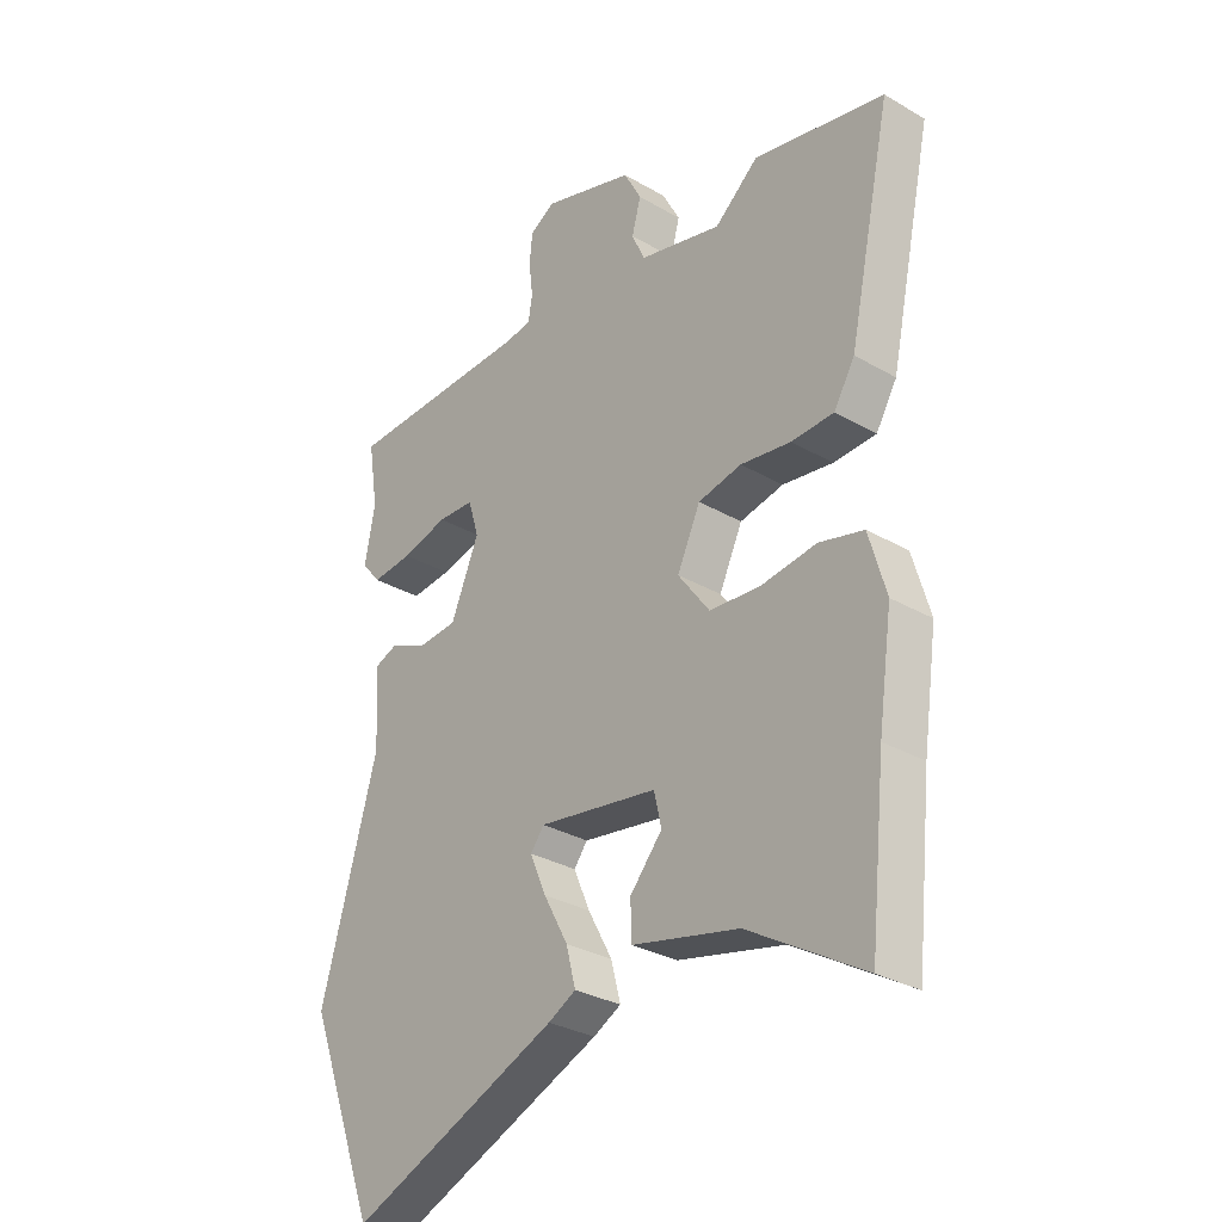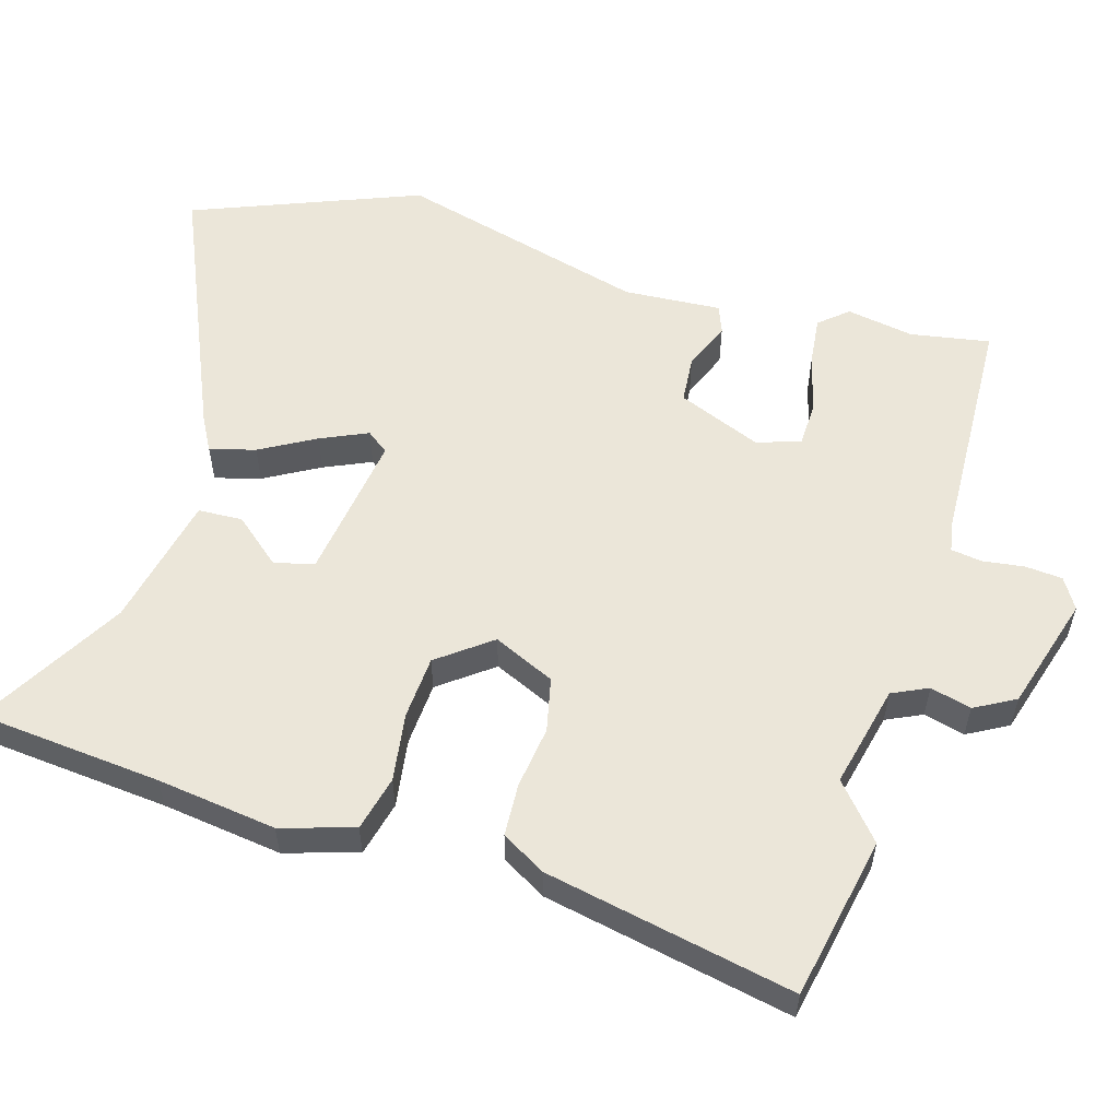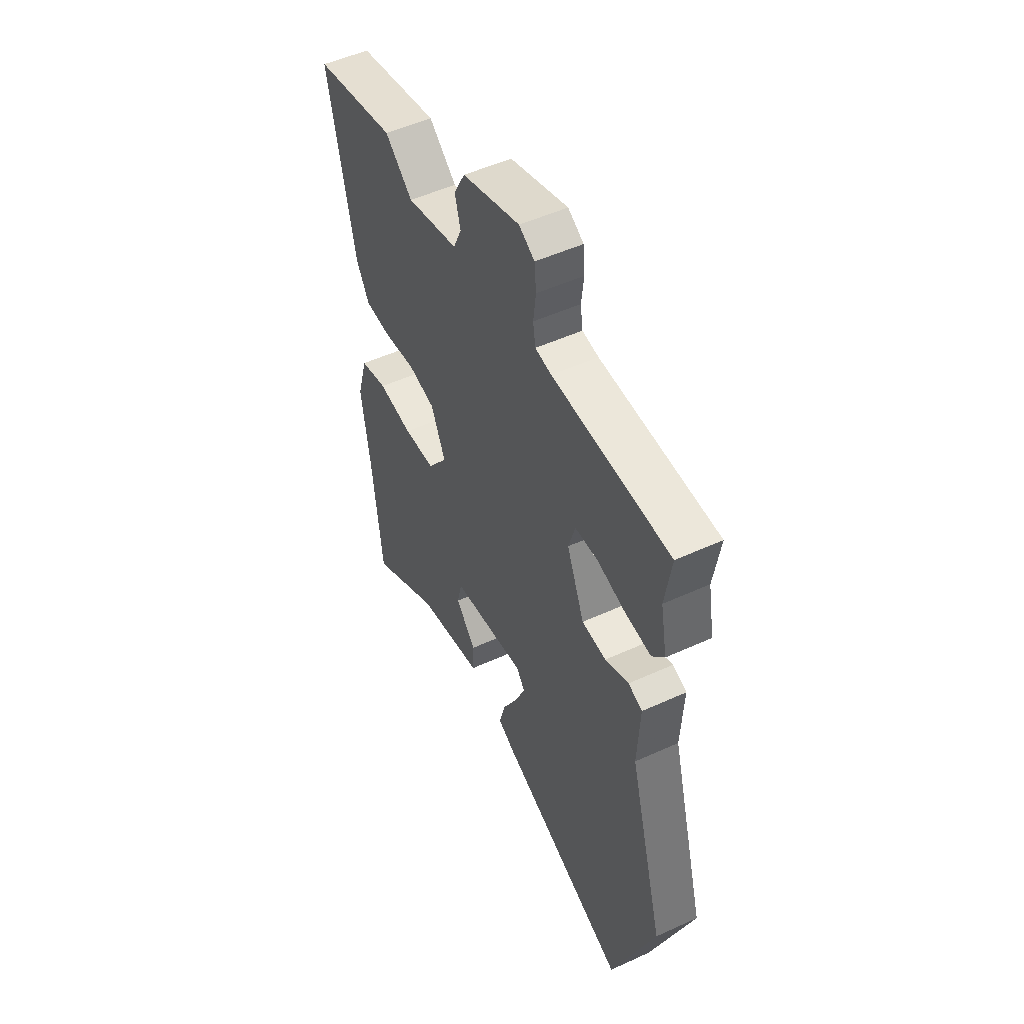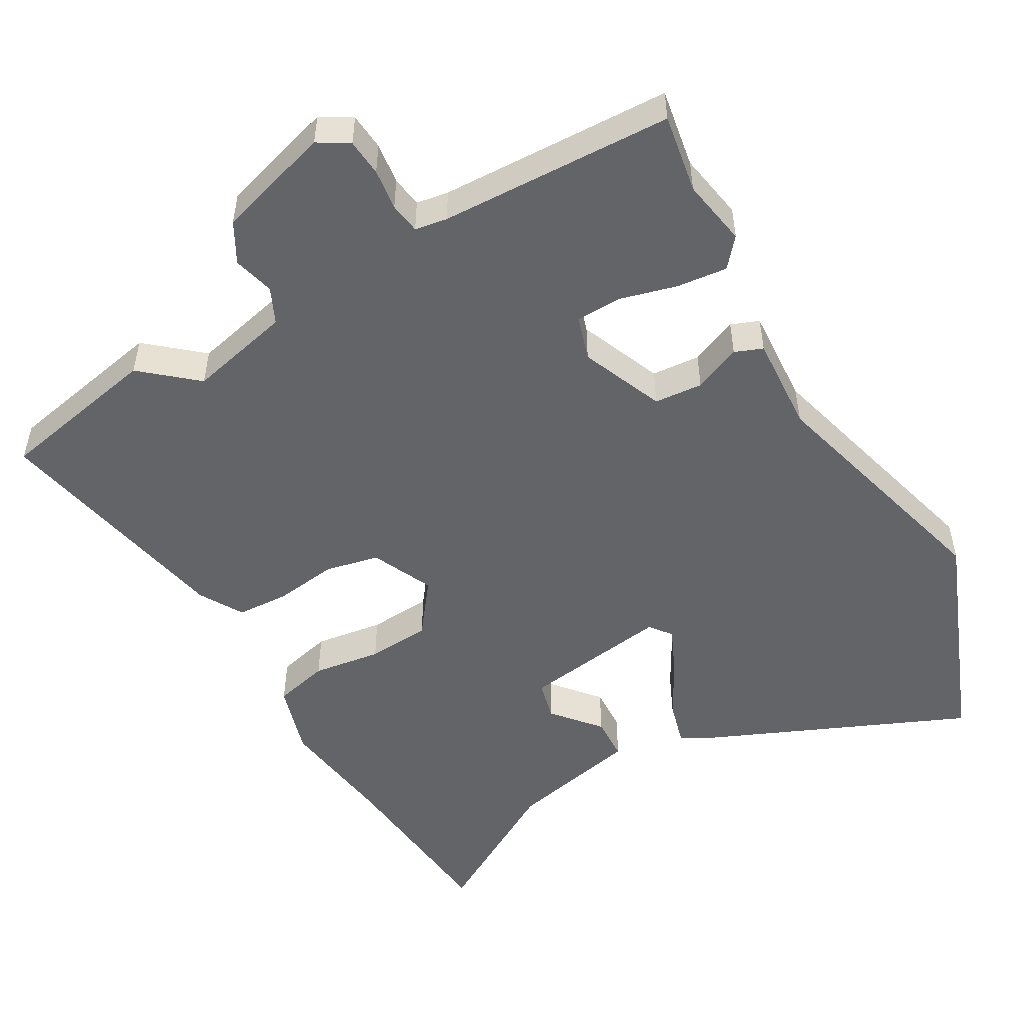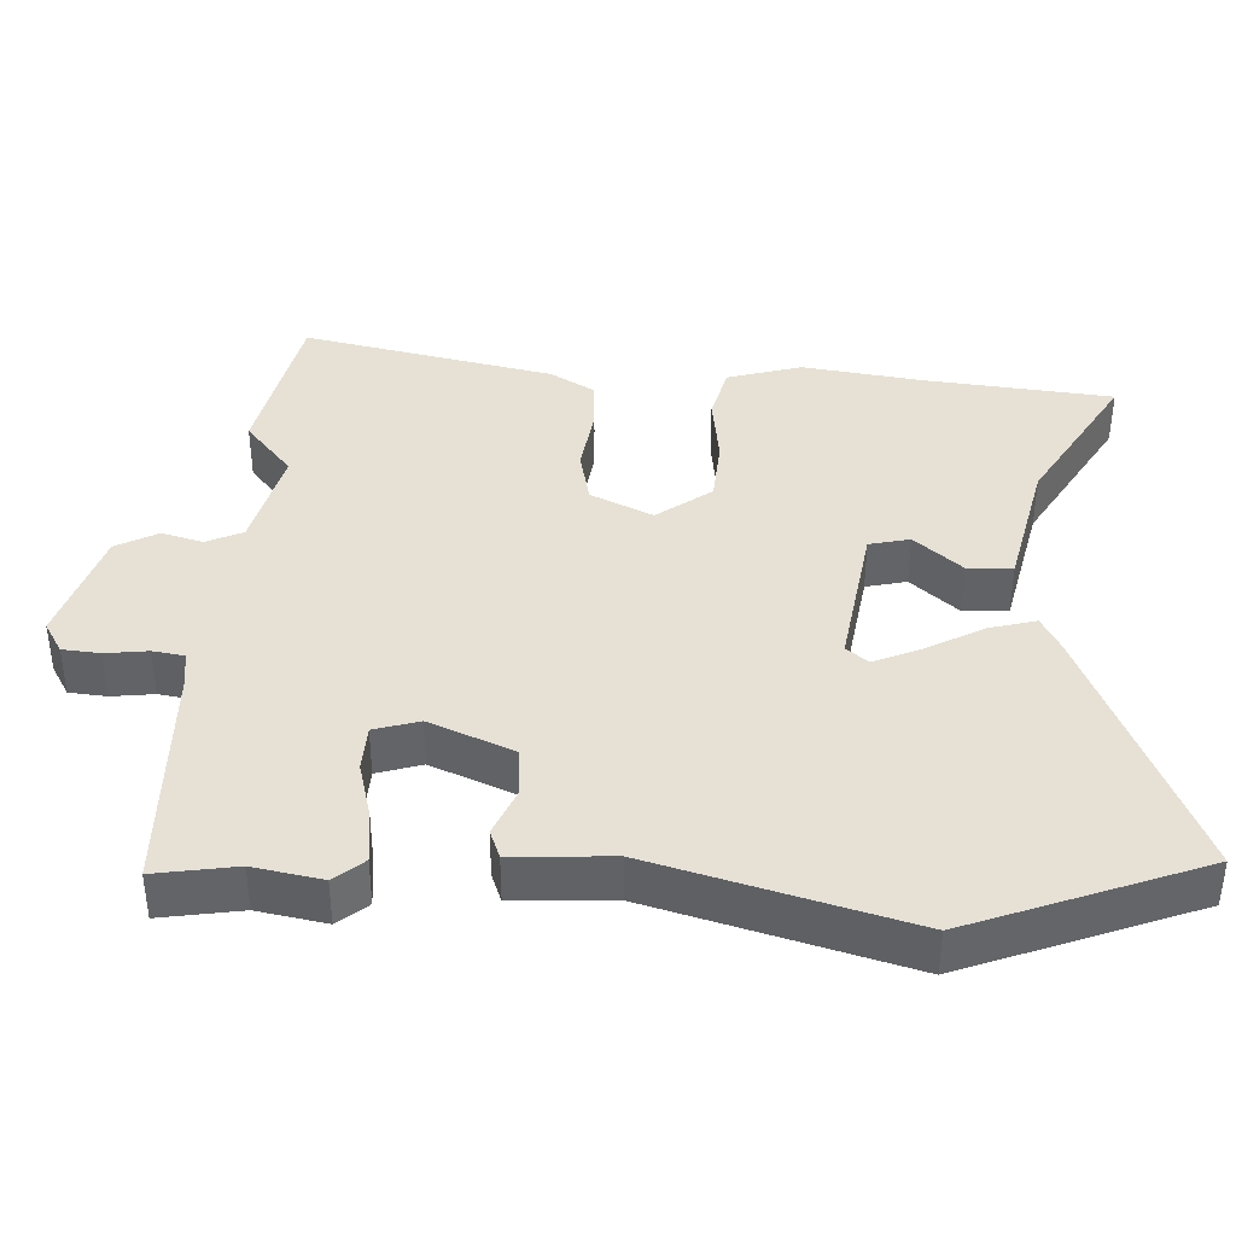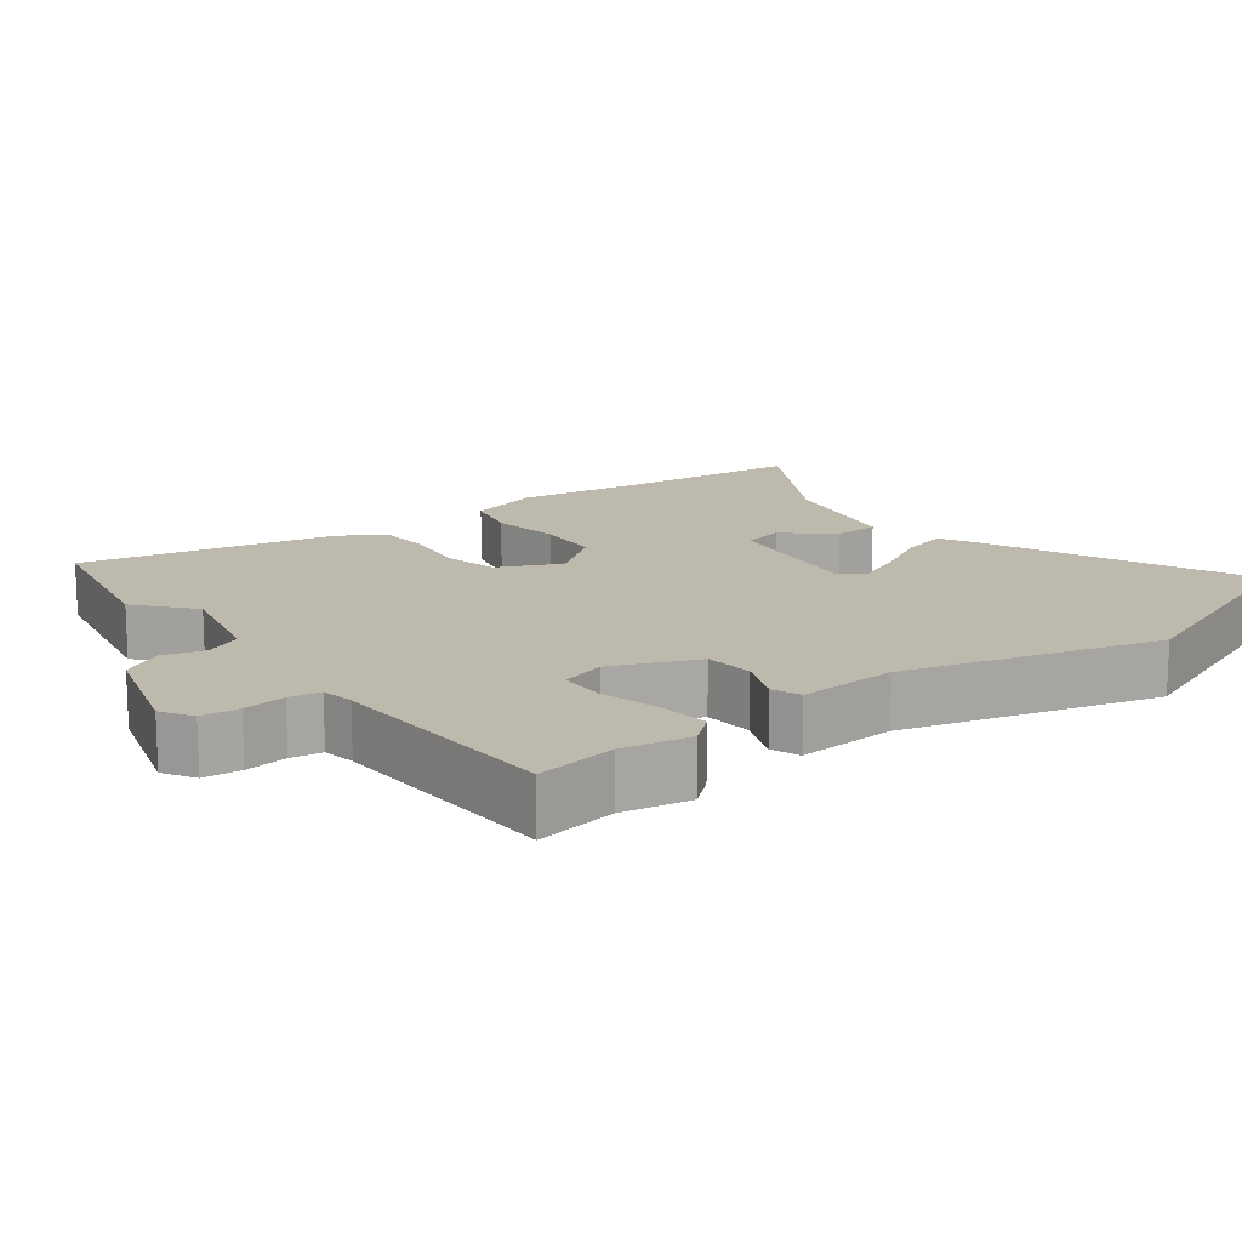
<metadata>
{"format":"obj","ext":"obj","renderer":"f3d","projection":"perspective","resolution":1024,"background":"white","views":[{"elev":-30.6,"azim":-129.9,"up":"+Z"},{"elev":56.1,"azim":-74.3,"up":"+Y"},{"elev":51.5,"azim":63.6,"up":"+Z"},{"elev":-51.2,"azim":29.1,"up":"+Y"},{"elev":39.3,"azim":92.6,"up":"+Y"},{"elev":15.1,"azim":52.3,"up":"+Y"}]}
</metadata>
<code>
v -0.58 0.07 0.483
v -0.349 0.07 0.532
v -0.271 0.07 0.467
v -0.125 0.07 0.503
v -0.102 0.07 0.554
v -0.118 0.07 0.612
v -0.087 0.07 0.67
v 0.076 0.07 0.721
v 0.12 0.07 0.695
v 0.125 0.07 0.642
v 0.118 0.07 0.583
v 0.125 0.07 0.539
v 0.171 0.07 0.532
v 0.504 0.07 0.524
v 0.486 0.07 0.411
v 0.504 0.07 0.315
v 0.47 0.07 0.274
v 0.398 0.07 0.281
v 0.316 0.07 0.302
v 0.251 0.07 0.299
v 0.232 0.07 0.236
v 0.282 0.07 0.118
v 0.351 0.07 0.113
v 0.418 0.07 0.142
v 0.458 0.07 0.127
v 0.451 0.07 -0.012
v 0.551 0.07 -0.366
v 0.428 0.07 -0.69
v 0.059 0.07 -0.535
v 0.01 0.07 -0.509
v 0.027 0.07 -0.444
v 0.07 0.07 -0.365
v 0.099 0.07 -0.298
v 0.075 0.07 -0.267
v -0.136 0.07 -0.3
v -0.149 0.07 -0.357
v -0.092 0.07 -0.423
v -0.094 0.07 -0.486
v -0.282 0.07 -0.529
v -0.484 0.07 -0.649
v -0.512 0.07 -0.388
v -0.537 0.07 -0.218
v -0.507 0.07 -0.114
v -0.429 0.07 -0.094
v -0.331 0.07 -0.107
v -0.241 0.07 -0.1
v -0.185 0.07 -0.024
v -0.226 0.07 0.063
v -0.303 0.07 0.079
v -0.392 0.07 0.066
v -0.467 0.07 0.069
v -0.504 0.07 0.131
v -0.58 0 0.483
v -0.349 0 0.532
v -0.271 0 0.467
v -0.125 0 0.503
v -0.102 0 0.554
v -0.118 0 0.612
v -0.087 0 0.67
v 0.076 0 0.721
v 0.12 0 0.695
v 0.125 0 0.642
v 0.118 0 0.583
v 0.125 0 0.539
v 0.171 0 0.532
v 0.504 0 0.524
v 0.486 0 0.411
v 0.504 0 0.315
v 0.47 0 0.274
v 0.398 0 0.281
v 0.316 0 0.302
v 0.251 0 0.299
v 0.232 0 0.236
v 0.282 0 0.118
v 0.351 0 0.113
v 0.418 0 0.142
v 0.458 0 0.127
v 0.451 0 -0.012
v 0.551 0 -0.366
v 0.428 0 -0.69
v 0.059 0 -0.535
v 0.01 0 -0.509
v 0.027 0 -0.444
v 0.07 0 -0.365
v 0.099 0 -0.298
v 0.075 0 -0.267
v -0.136 0 -0.3
v -0.149 0 -0.357
v -0.092 0 -0.423
v -0.094 0 -0.486
v -0.282 0 -0.529
v -0.484 0 -0.649
v -0.512 0 -0.388
v -0.537 0 -0.218
v -0.507 0 -0.114
v -0.429 0 -0.094
v -0.331 0 -0.107
v -0.241 0 -0.1
v -0.185 0 -0.024
v -0.226 0 0.063
v -0.303 0 0.079
v -0.392 0 0.066
v -0.467 0 0.069
v -0.504 0 0.131
f 1 2 3
f 52 1 3
f 51 52 3
f 50 51 3
f 49 50 3
f 48 49 3 4
f 47 48 4 5
f 43 44 45
f 42 43 45
f 41 42 45
f 41 45 46
f 40 41 46
f 39 40 46
f 36 37 38 39
f 39 46 47
f 36 39 47
f 35 36 47
f 30 31 32
f 29 30 32
f 28 29 32
f 27 28 32
f 26 27 32
f 26 32 33
f 25 26 33
f 24 25 33
f 23 24 33
f 22 23 33 34
f 17 18 19
f 16 17 19
f 15 16 19
f 15 19 20
f 14 15 20
f 13 14 20
f 12 13 20 21
f 9 10 11
f 8 9 11
f 7 8 11
f 6 7 11
f 5 6 11
f 5 11 12
f 35 47 5
f 34 35 5
f 22 34 5
f 21 22 5
f 5 12 21
f 55 54 53
f 55 53 104
f 55 104 103
f 55 103 102
f 55 102 101
f 56 55 101 100
f 57 56 100 99
f 97 96 95
f 97 95 94
f 97 94 93
f 98 97 93
f 98 93 92
f 98 92 91
f 91 90 89 88
f 99 98 91
f 99 91 88
f 99 88 87
f 84 83 82
f 84 82 81
f 84 81 80
f 84 80 79
f 84 79 78
f 85 84 78
f 85 78 77
f 85 77 76
f 85 76 75
f 86 85 75 74
f 71 70 69
f 71 69 68
f 71 68 67
f 72 71 67
f 72 67 66
f 72 66 65
f 73 72 65 64
f 63 62 61
f 63 61 60
f 63 60 59
f 63 59 58
f 63 58 57
f 64 63 57
f 57 99 87
f 57 87 86
f 57 86 74
f 57 74 73
f 73 64 57
f 1 53 54 2
f 2 54 55 3
f 3 55 56 4
f 4 56 57 5
f 5 57 58 6
f 6 58 59 7
f 7 59 60 8
f 8 60 61 9
f 9 61 62 10
f 10 62 63 11
f 11 63 64 12
f 12 64 65 13
f 13 65 66 14
f 14 66 67 15
f 15 67 68 16
f 16 68 69 17
f 17 69 70 18
f 18 70 71 19
f 19 71 72 20
f 20 72 73 21
f 21 73 74 22
f 22 74 75 23
f 23 75 76 24
f 24 76 77 25
f 25 77 78 26
f 26 78 79 27
f 27 79 80 28
f 28 80 81 29
f 29 81 82 30
f 30 82 83 31
f 31 83 84 32
f 32 84 85 33
f 33 85 86 34
f 34 86 87 35
f 35 87 88 36
f 36 88 89 37
f 37 89 90 38
f 38 90 91 39
f 39 91 92 40
f 40 92 93 41
f 41 93 94 42
f 42 94 95 43
f 43 95 96 44
f 44 96 97 45
f 45 97 98 46
f 46 98 99 47
f 47 99 100 48
f 48 100 101 49
f 49 101 102 50
f 50 102 103 51
f 51 103 104 52
f 52 104 53 1

</code>
